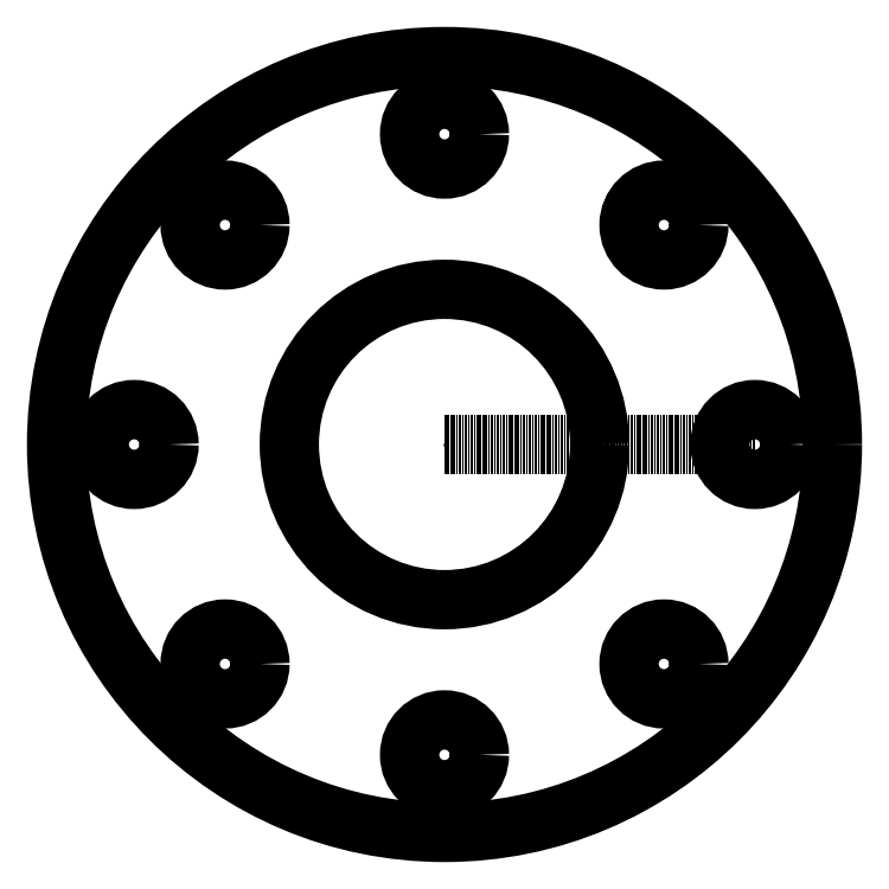
<metadata>
{"format":"dxf","ext":"dxf","renderer":"ezdxf+matplotlib","layout":"modelspace","background":"white","min_lineweight":24,"dpi":150}
</metadata>
<code>
0
SECTION
2
ENTITIES
0
POINT
8
0
10
0
20
0
30
0
0
CIRCLE
8
0
10
0
20
0
30
0
40
100
210
0
220
0
230
1
0
CIRCLE
8
0
10
0
20
0
30
0
40
40
210
0
220
0
230
1
0
CIRCLE
8
0
10
80
20
0
30
0
40
9
210
0
220
0
230
1
0
LINE
8
1
10
0
20
0
30
0
11
80
21
0
31
0
0
CIRCLE
8
0
10
56.57
20
56.57
30
0
40
9
210
0
220
0
230
1
0
CIRCLE
8
0
10
-1.776e-14
20
80
30
0
40
9
210
0
220
0
230
1
0
CIRCLE
8
0
10
-56.57
20
56.57
30
0
40
9
210
0
220
0
230
1
0
CIRCLE
8
0
10
-80
20
9.797e-15
30
0
40
9
210
0
220
0
230
1
0
CIRCLE
8
0
10
-56.57
20
-56.57
30
0
40
9
210
0
220
0
230
1
0
CIRCLE
8
0
10
-1.776e-14
20
-80
30
0
40
9
210
0
220
0
230
1
0
CIRCLE
8
0
10
56.57
20
-56.57
30
0
40
9
210
0
220
0
230
1
0
ENDSEC
0
EOF

</code>
